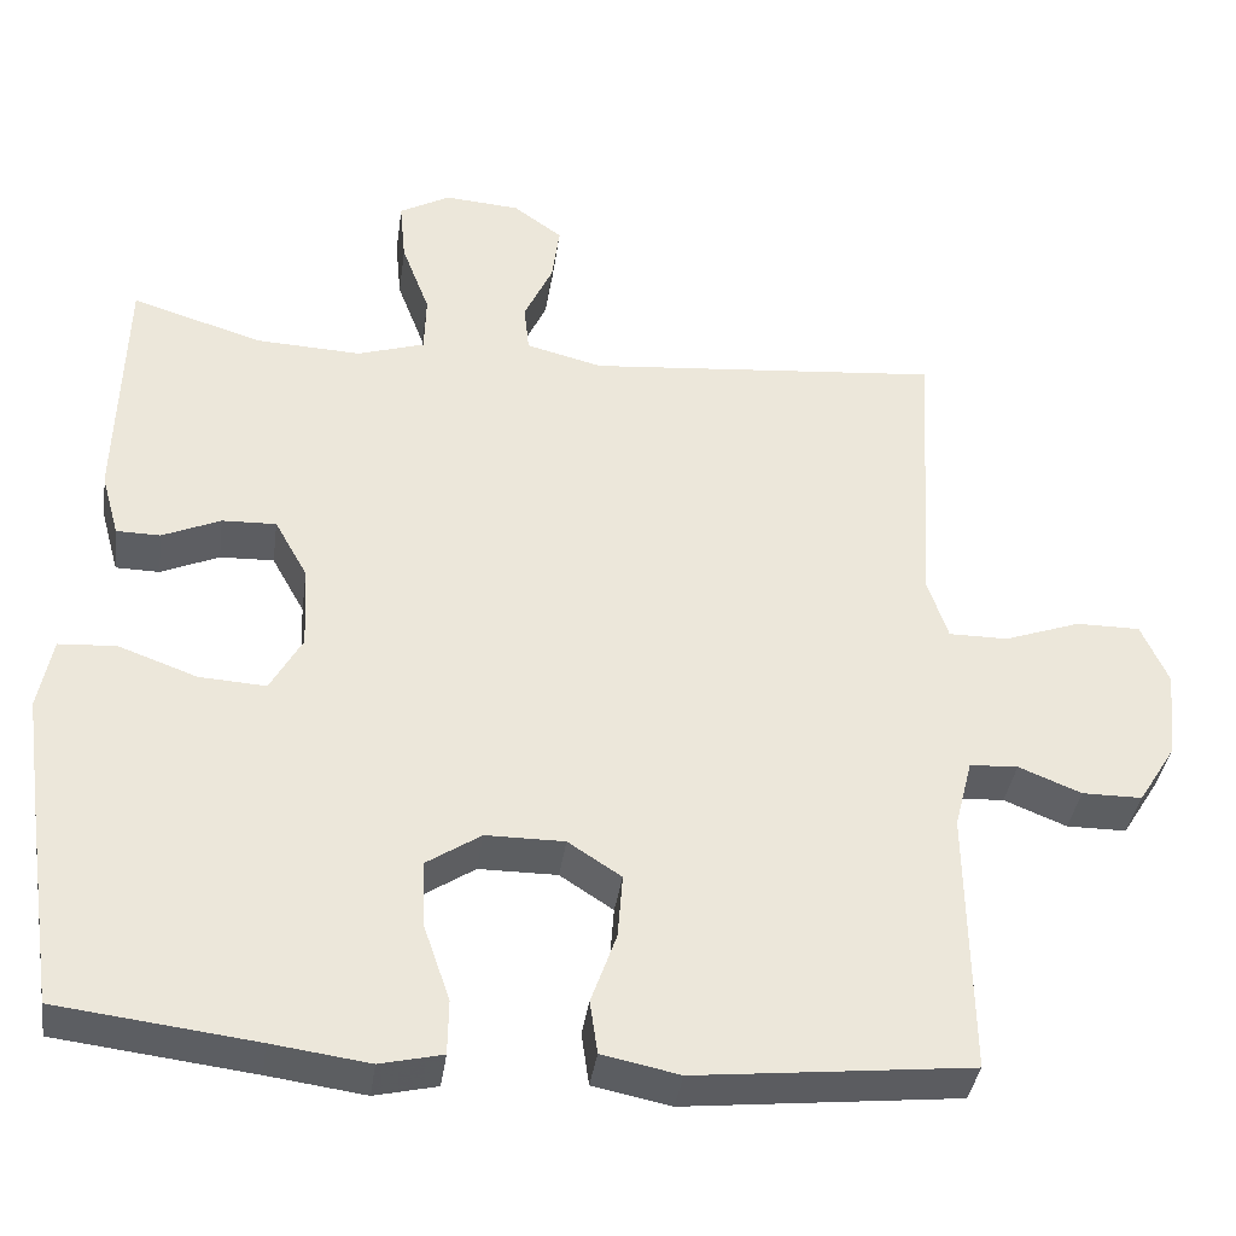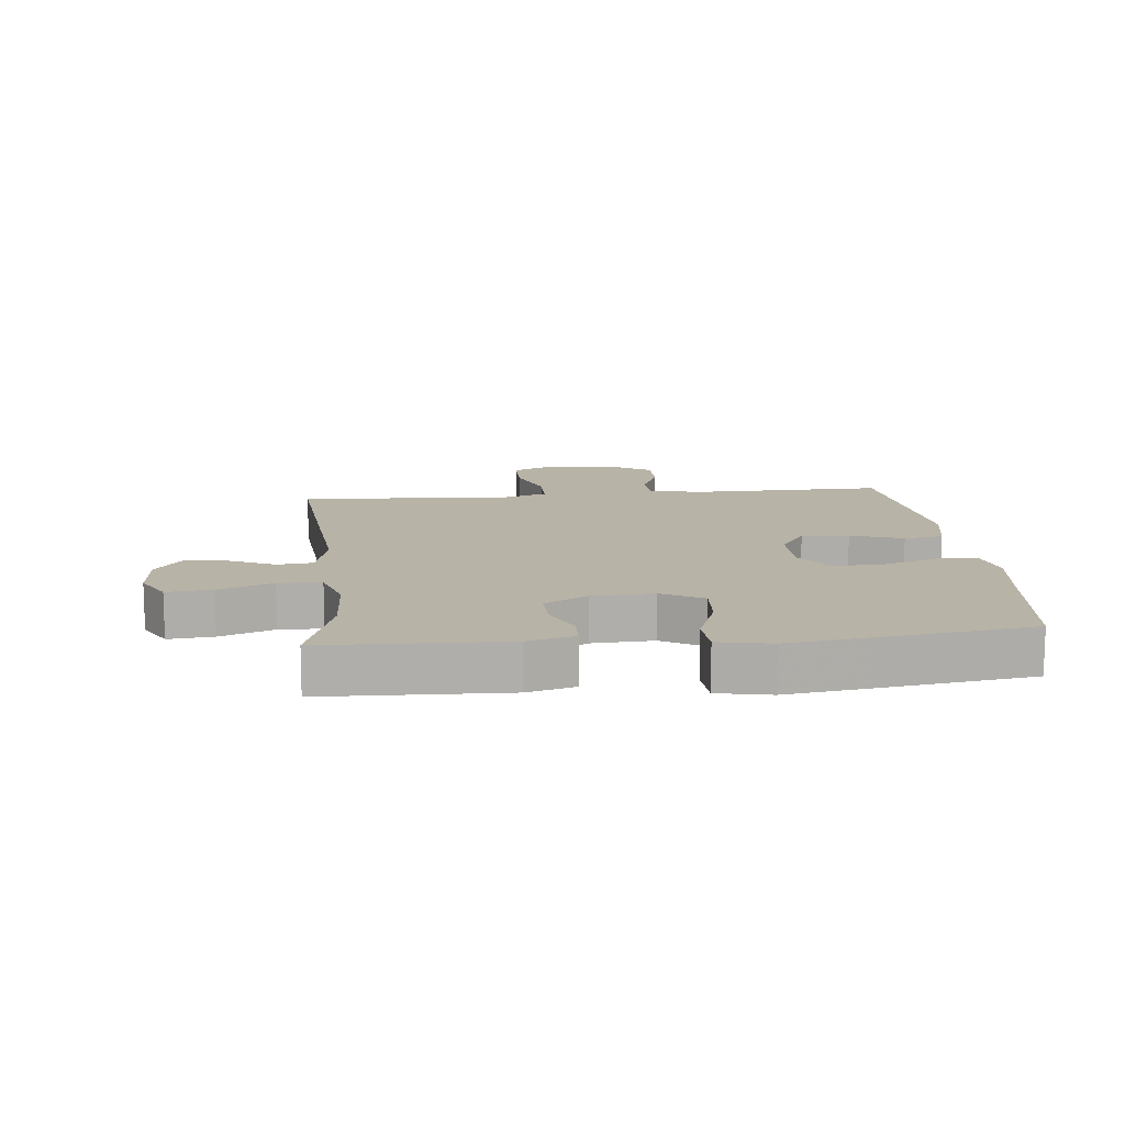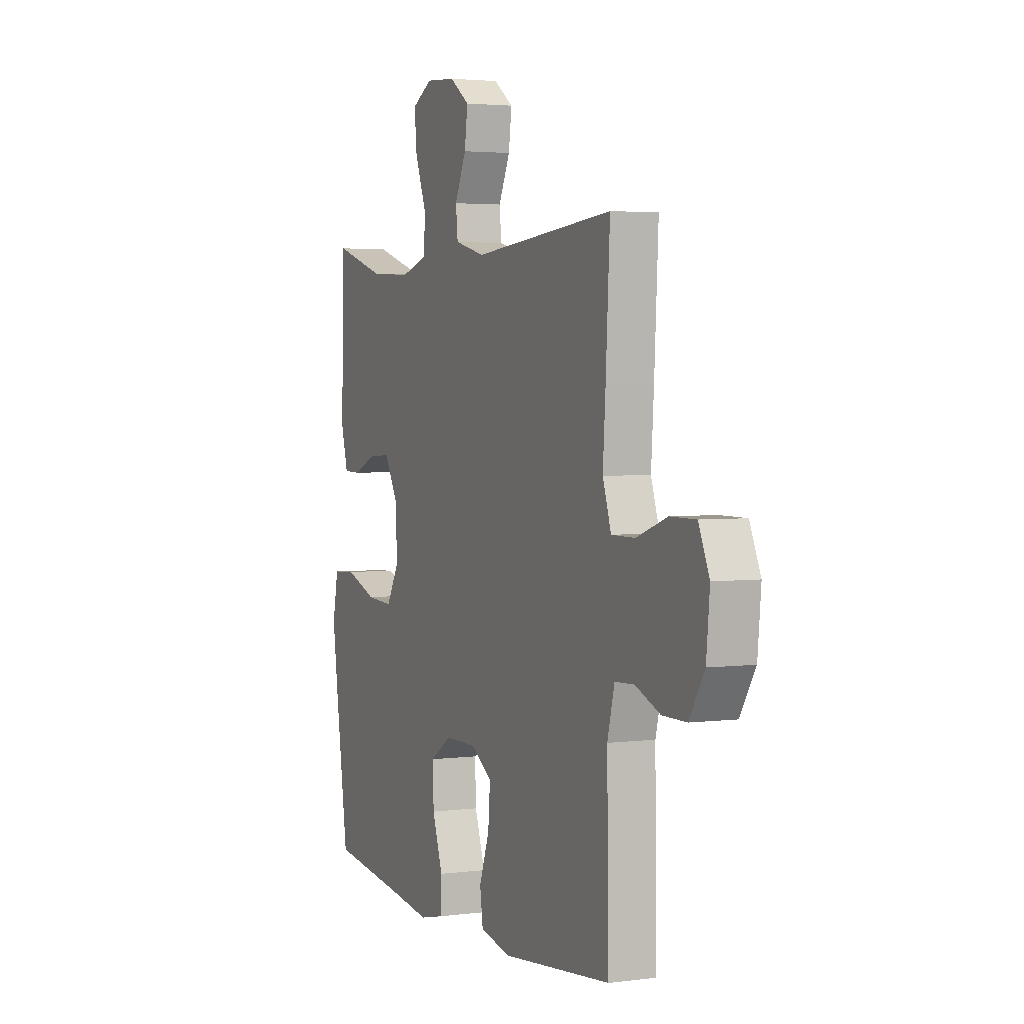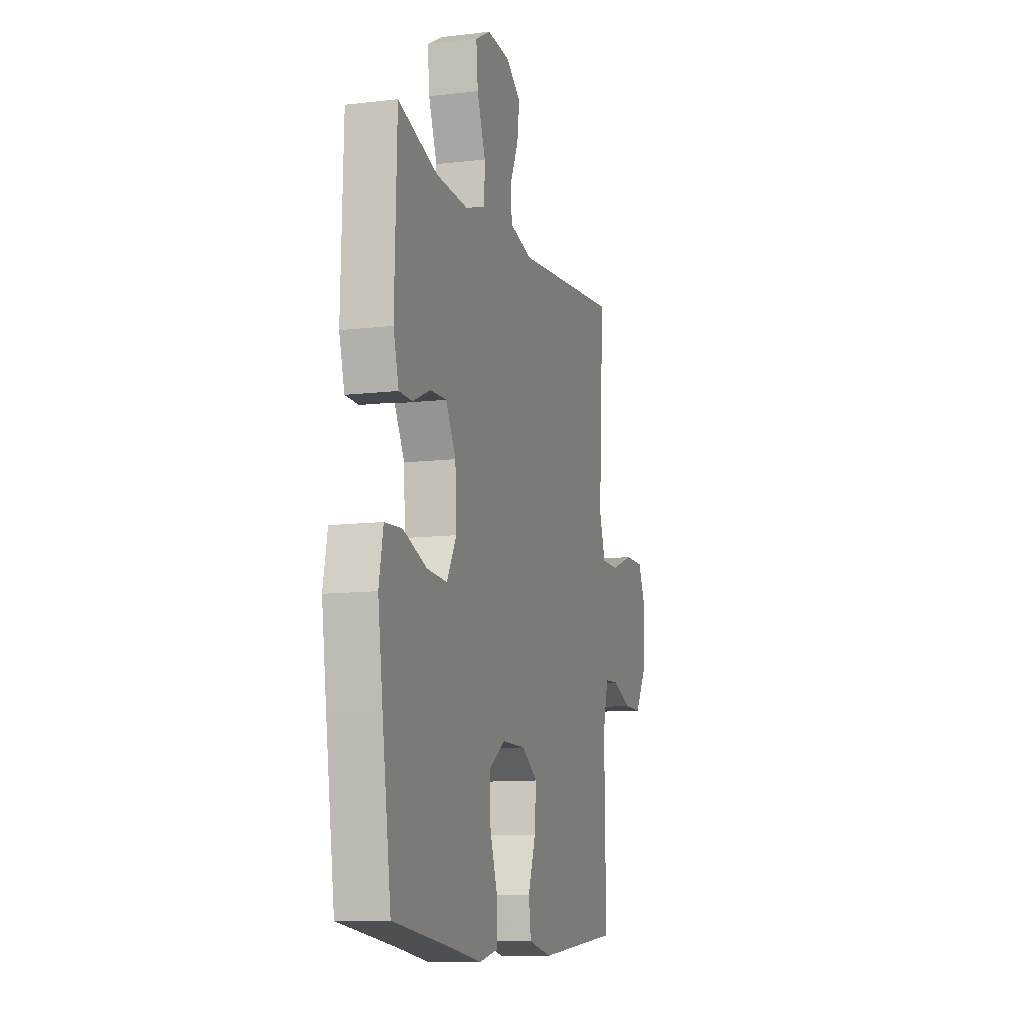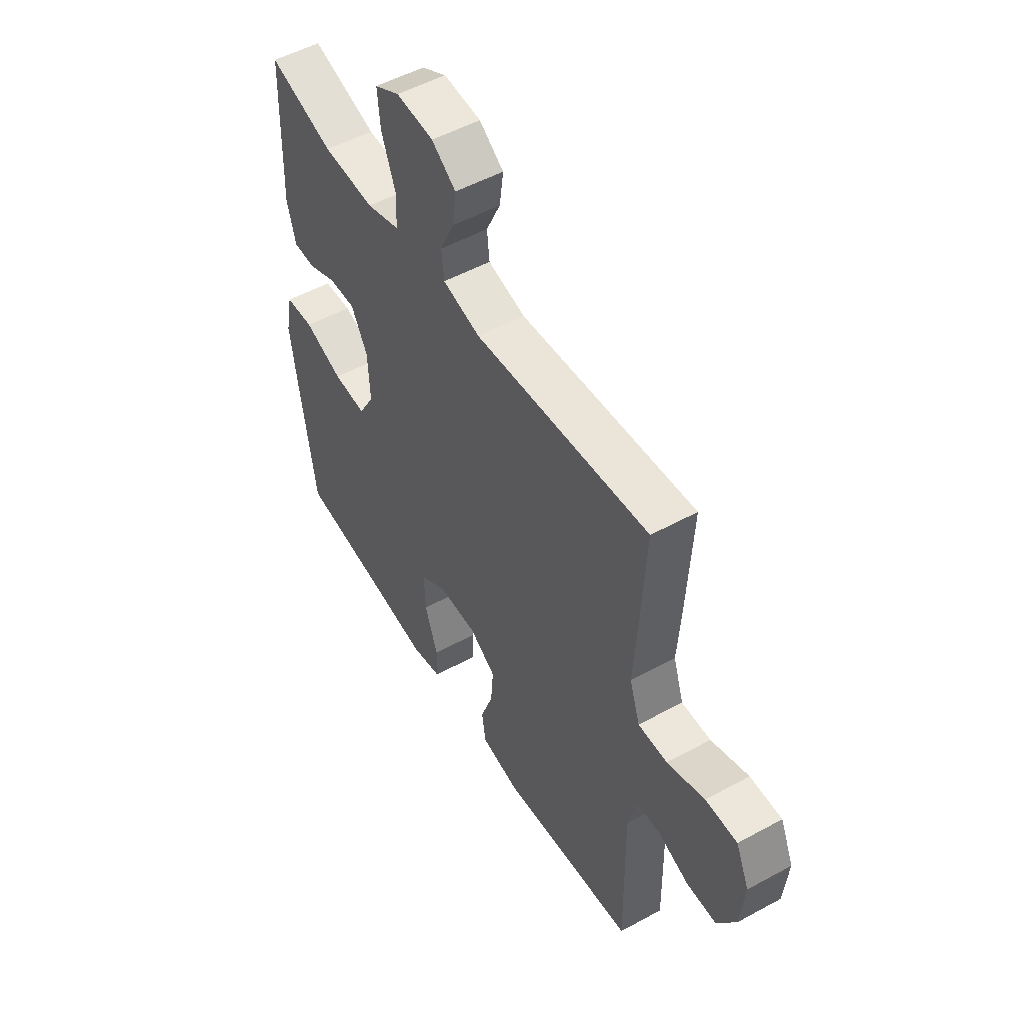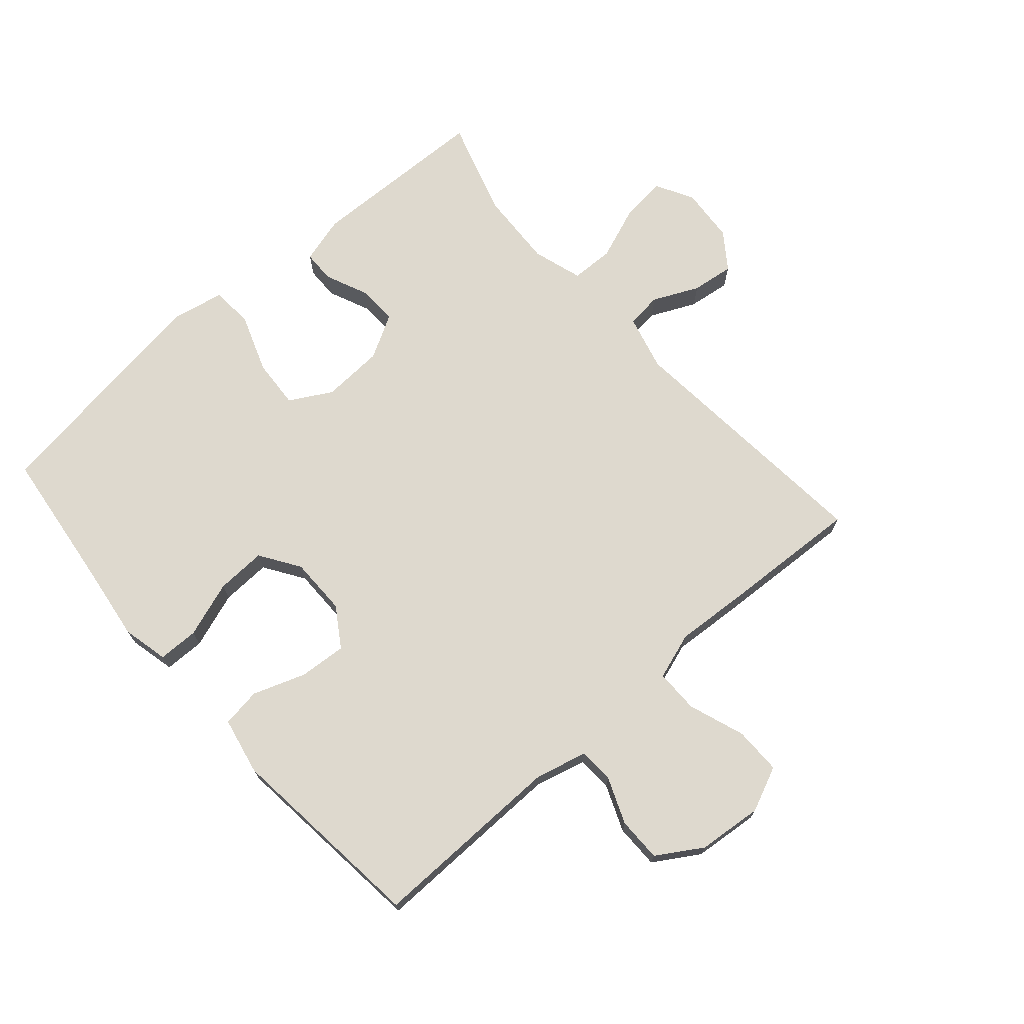
<metadata>
{"format":"obj","ext":"obj","renderer":"f3d","projection":"perspective","resolution":1024,"background":"white","views":[{"elev":-37.3,"azim":172.1,"up":"+Z"},{"elev":12.7,"azim":84.2,"up":"+Y"},{"elev":3.1,"azim":-113.8,"up":"+Z"},{"elev":-10.7,"azim":106.6,"up":"+Z"},{"elev":51.9,"azim":-120.6,"up":"+Z"},{"elev":71.5,"azim":-131.3,"up":"+Y"}]}
</metadata>
<code>
v 0.5 0.07 0.5
v 0.509 0.07 0.209
v 0.488 0.07 0.133
v 0.436 0.07 0.132
v 0.367 0.07 0.162
v 0.303 0.07 0.164
v 0.264 0.07 0.094
v 0.259 0.07 -0.005
v 0.297 0.07 -0.072
v 0.376 0.07 -0.067
v 0.469 0.07 -0.033
v 0.537 0.07 -0.037
v 0.554 0.07 -0.122
v 0.536 0.07 -0.253
v 0.5 0.07 -0.5
v 0.266 0.07 -0.529
v 0.151 0.07 -0.545
v 0.077 0.07 -0.528
v 0.076 0.07 -0.463
v 0.107 0.07 -0.373
v 0.11 0.07 -0.293
v 0.046 0.07 -0.251
v -0.047 0.07 -0.251
v -0.11 0.07 -0.292
v -0.104 0.07 -0.368
v -0.074 0.07 -0.452
v -0.083 0.07 -0.515
v -0.175 0.07 -0.534
v -0.5 0.07 -0.5
v -0.495 0.07 -0.186
v -0.516 0.07 -0.104
v -0.573 0.07 -0.101
v -0.647 0.07 -0.131
v -0.718 0.07 -0.131
v -0.763 0.07 -0.059
v -0.773 0.07 0.045
v -0.741 0.07 0.117
v -0.665 0.07 0.117
v -0.575 0.07 0.085
v -0.505 0.07 0.085
v -0.48 0.07 0.16
v -0.488 0.07 0.278
v -0.5 0.07 0.5
v -0.081 0.07 0.463
v 0.009 0.07 0.486
v 0.015 0.07 0.543
v -0.019 0.07 0.616
v -0.028 0.07 0.684
v 0.03 0.07 0.726
v 0.119 0.07 0.733
v 0.179 0.07 0.7
v 0.172 0.07 0.627
v 0.139 0.07 0.54
v 0.141 0.07 0.471
v 0.221 0.07 0.446
v 0.345 0.07 0.452
v 0.5 0 0.5
v 0.509 0 0.209
v 0.488 0 0.133
v 0.436 0 0.132
v 0.367 0 0.162
v 0.303 0 0.164
v 0.264 0 0.094
v 0.259 0 -0.005
v 0.297 0 -0.072
v 0.376 0 -0.067
v 0.469 0 -0.033
v 0.537 0 -0.037
v 0.554 0 -0.122
v 0.536 0 -0.253
v 0.5 0 -0.5
v 0.266 0 -0.529
v 0.151 0 -0.545
v 0.077 0 -0.528
v 0.076 0 -0.463
v 0.107 0 -0.373
v 0.11 0 -0.293
v 0.046 0 -0.251
v -0.047 0 -0.251
v -0.11 0 -0.292
v -0.104 0 -0.368
v -0.074 0 -0.452
v -0.083 0 -0.515
v -0.175 0 -0.534
v -0.5 0 -0.5
v -0.495 0 -0.186
v -0.516 0 -0.104
v -0.573 0 -0.101
v -0.647 0 -0.131
v -0.718 0 -0.131
v -0.763 0 -0.059
v -0.773 0 0.045
v -0.741 0 0.117
v -0.665 0 0.117
v -0.575 0 0.085
v -0.505 0 0.085
v -0.48 0 0.16
v -0.488 0 0.278
v -0.5 0 0.5
v -0.081 0 0.463
v 0.009 0 0.486
v 0.015 0 0.543
v -0.019 0 0.616
v -0.028 0 0.684
v 0.03 0 0.726
v 0.119 0 0.733
v 0.179 0 0.7
v 0.172 0 0.627
v 0.139 0 0.54
v 0.141 0 0.471
v 0.221 0 0.446
v 0.345 0 0.452
f 51 52 53
f 50 51 53
f 49 50 53
f 48 49 53
f 47 48 53
f 46 47 53
f 45 46 53 54
f 44 45 54 55
f 41 42 43 44
f 40 41 44 55
f 37 38 39
f 36 37 39
f 35 36 39
f 34 35 39
f 33 34 39
f 32 33 39
f 31 32 39 40
f 40 55 56
f 31 40 56
f 30 31 56
f 28 29 30
f 27 28 30
f 26 27 30
f 25 26 30
f 18 19 20
f 17 18 20
f 16 17 20
f 16 20 21
f 15 16 21
f 14 15 21
f 13 14 21
f 12 13 21
f 11 12 21
f 10 11 21
f 9 10 21 22
f 3 4 5
f 2 3 5
f 1 2 5
f 56 1 5
f 56 5 6
f 30 56 6 7
f 24 25 30
f 30 7 8
f 24 30 8
f 23 24 8
f 8 9 22 23
f 109 108 107
f 109 107 106
f 109 106 105
f 109 105 104
f 109 104 103
f 109 103 102
f 110 109 102 101
f 111 110 101 100
f 100 99 98 97
f 111 100 97 96
f 95 94 93
f 95 93 92
f 95 92 91
f 95 91 90
f 95 90 89
f 95 89 88
f 96 95 88 87
f 112 111 96
f 112 96 87
f 112 87 86
f 86 85 84
f 86 84 83
f 86 83 82
f 86 82 81
f 76 75 74
f 76 74 73
f 76 73 72
f 77 76 72
f 77 72 71
f 77 71 70
f 77 70 69
f 77 69 68
f 77 68 67
f 77 67 66
f 78 77 66 65
f 61 60 59
f 61 59 58
f 61 58 57
f 61 57 112
f 62 61 112
f 63 62 112 86
f 86 81 80
f 64 63 86
f 64 86 80
f 64 80 79
f 79 78 65 64
f 1 57 58 2
f 2 58 59 3
f 3 59 60 4
f 4 60 61 5
f 5 61 62 6
f 6 62 63 7
f 7 63 64 8
f 8 64 65 9
f 9 65 66 10
f 10 66 67 11
f 11 67 68 12
f 12 68 69 13
f 13 69 70 14
f 14 70 71 15
f 15 71 72 16
f 16 72 73 17
f 17 73 74 18
f 18 74 75 19
f 19 75 76 20
f 20 76 77 21
f 21 77 78 22
f 22 78 79 23
f 23 79 80 24
f 24 80 81 25
f 25 81 82 26
f 26 82 83 27
f 27 83 84 28
f 28 84 85 29
f 29 85 86 30
f 30 86 87 31
f 31 87 88 32
f 32 88 89 33
f 33 89 90 34
f 34 90 91 35
f 35 91 92 36
f 36 92 93 37
f 37 93 94 38
f 38 94 95 39
f 39 95 96 40
f 40 96 97 41
f 41 97 98 42
f 42 98 99 43
f 43 99 100 44
f 44 100 101 45
f 45 101 102 46
f 46 102 103 47
f 47 103 104 48
f 48 104 105 49
f 49 105 106 50
f 50 106 107 51
f 51 107 108 52
f 52 108 109 53
f 53 109 110 54
f 54 110 111 55
f 55 111 112 56
f 56 112 57 1

</code>
